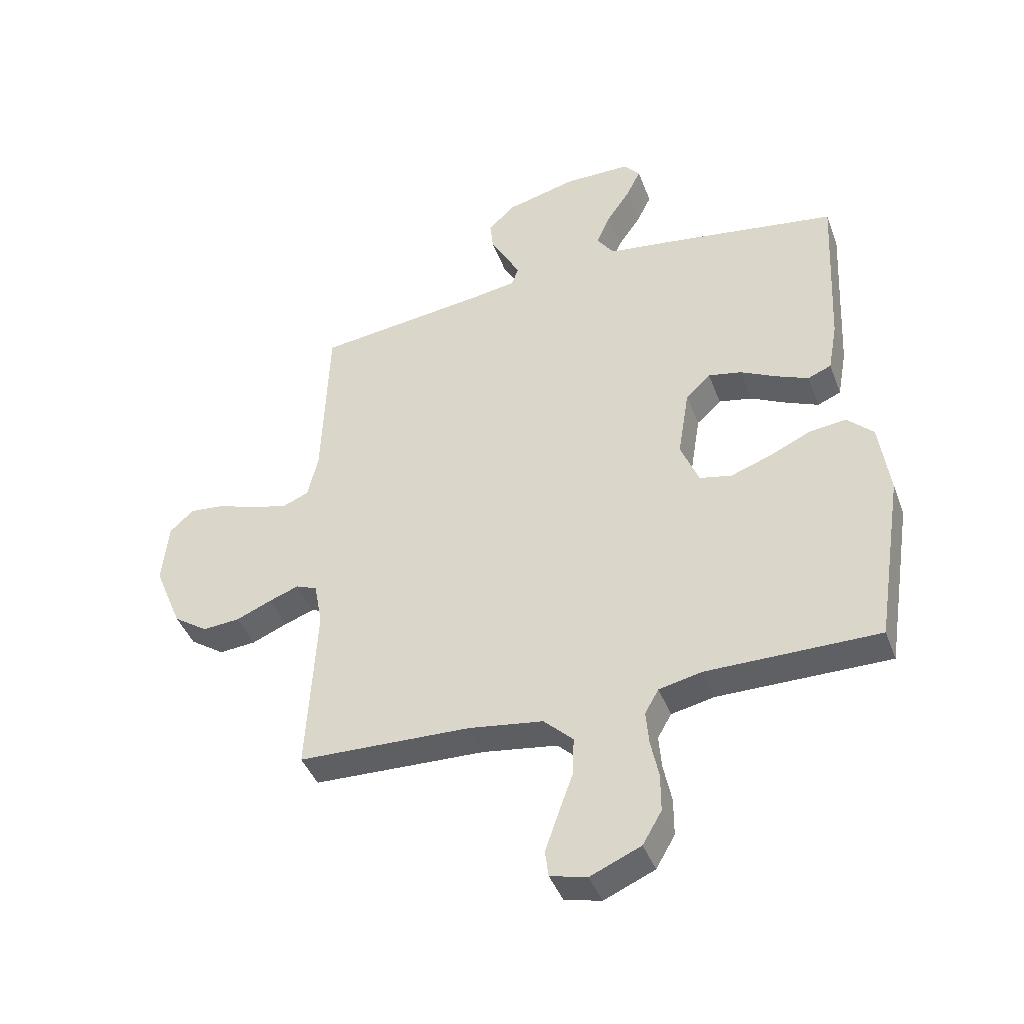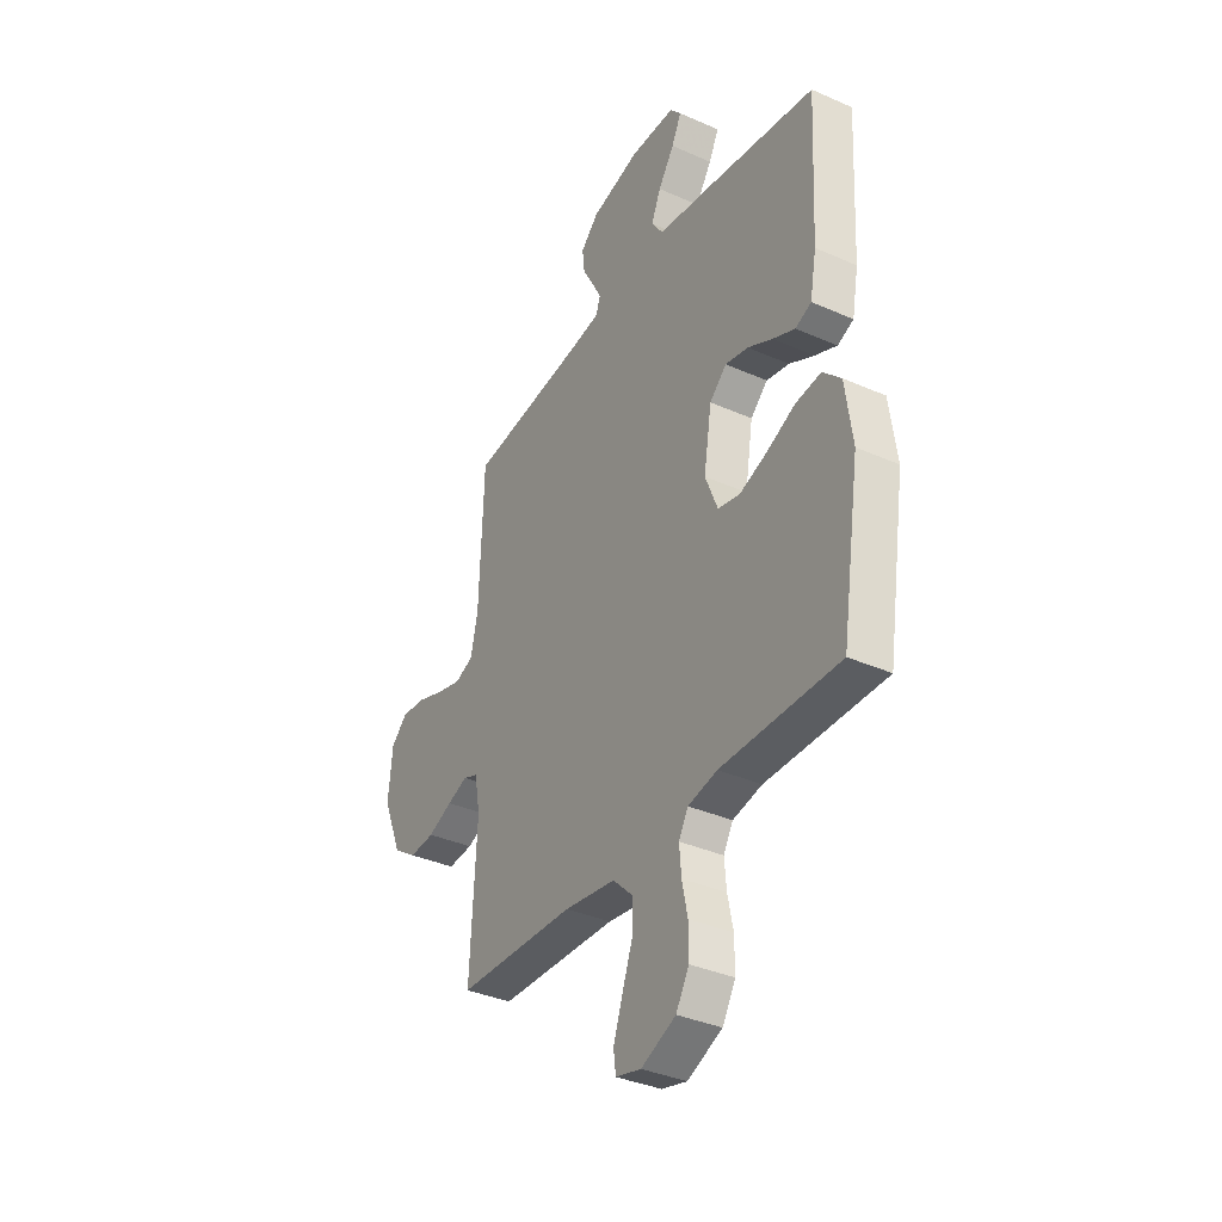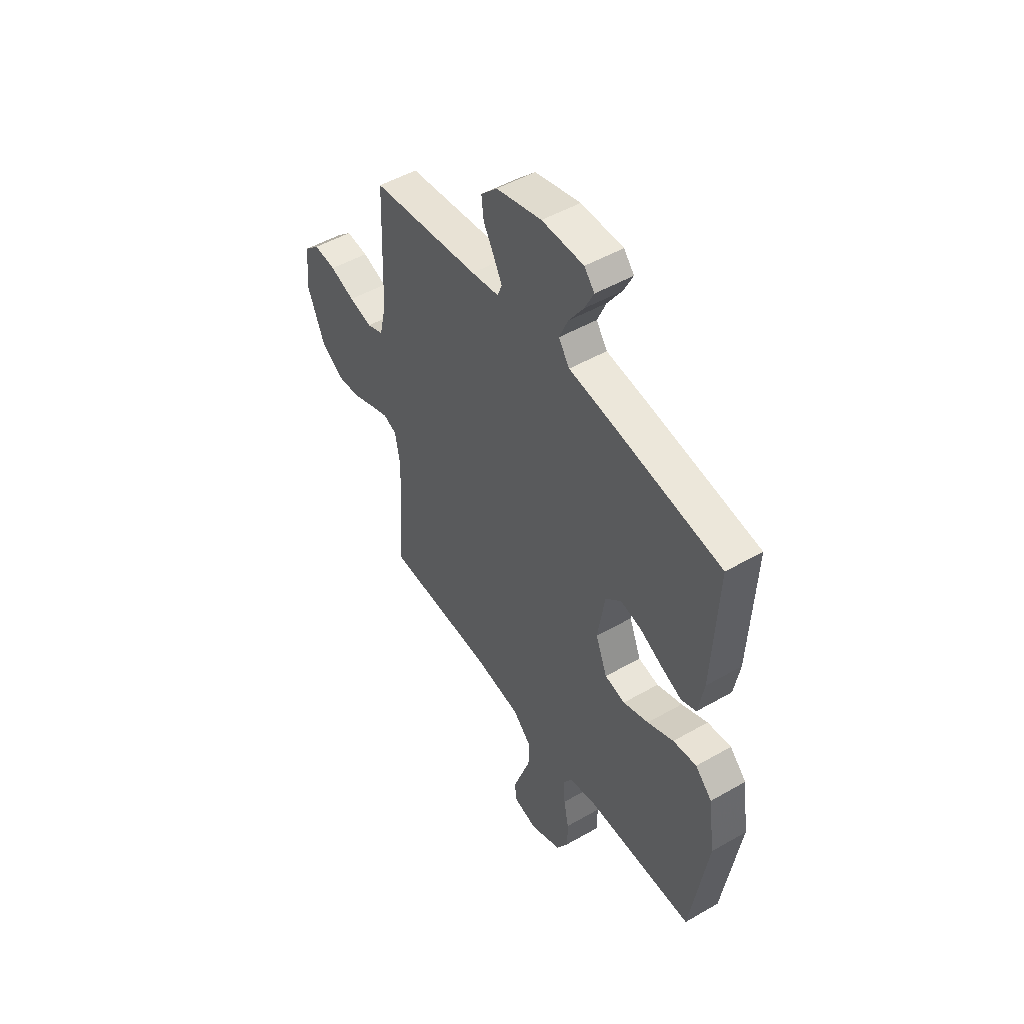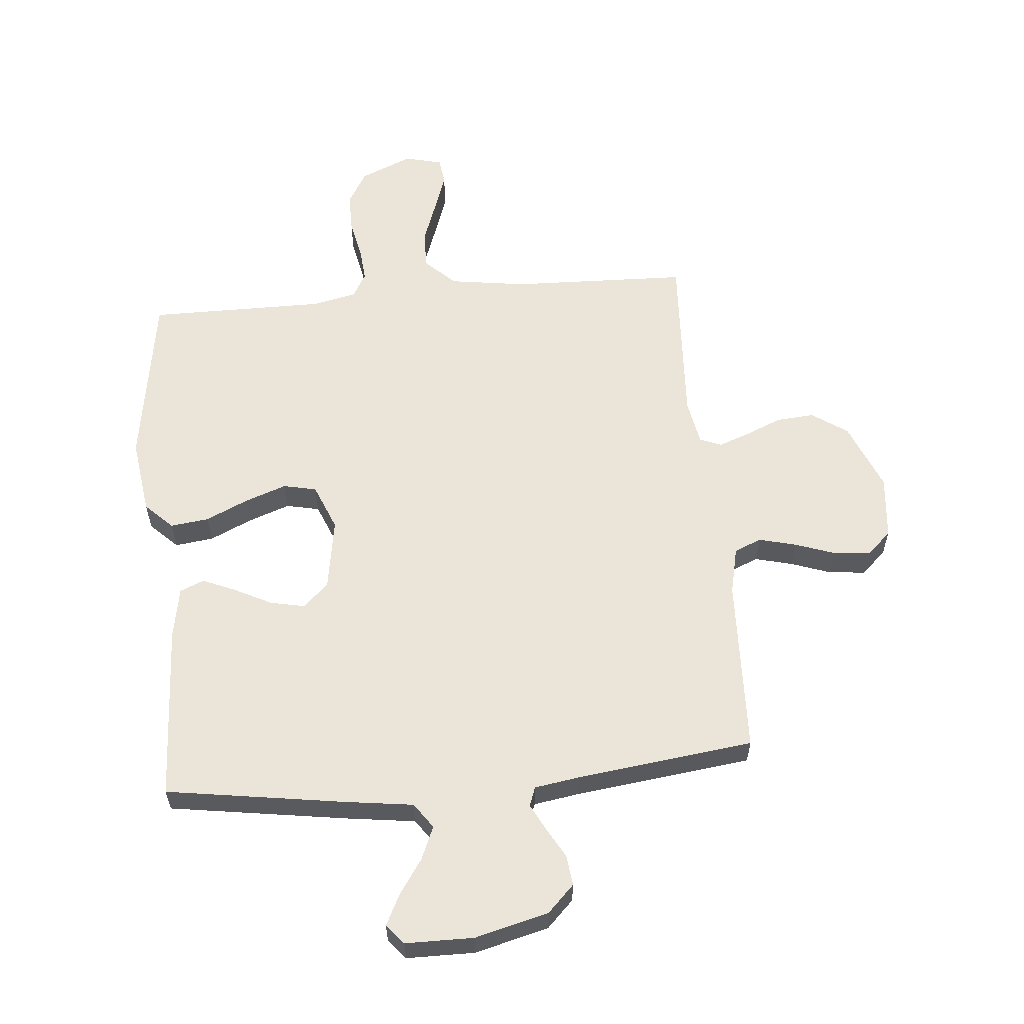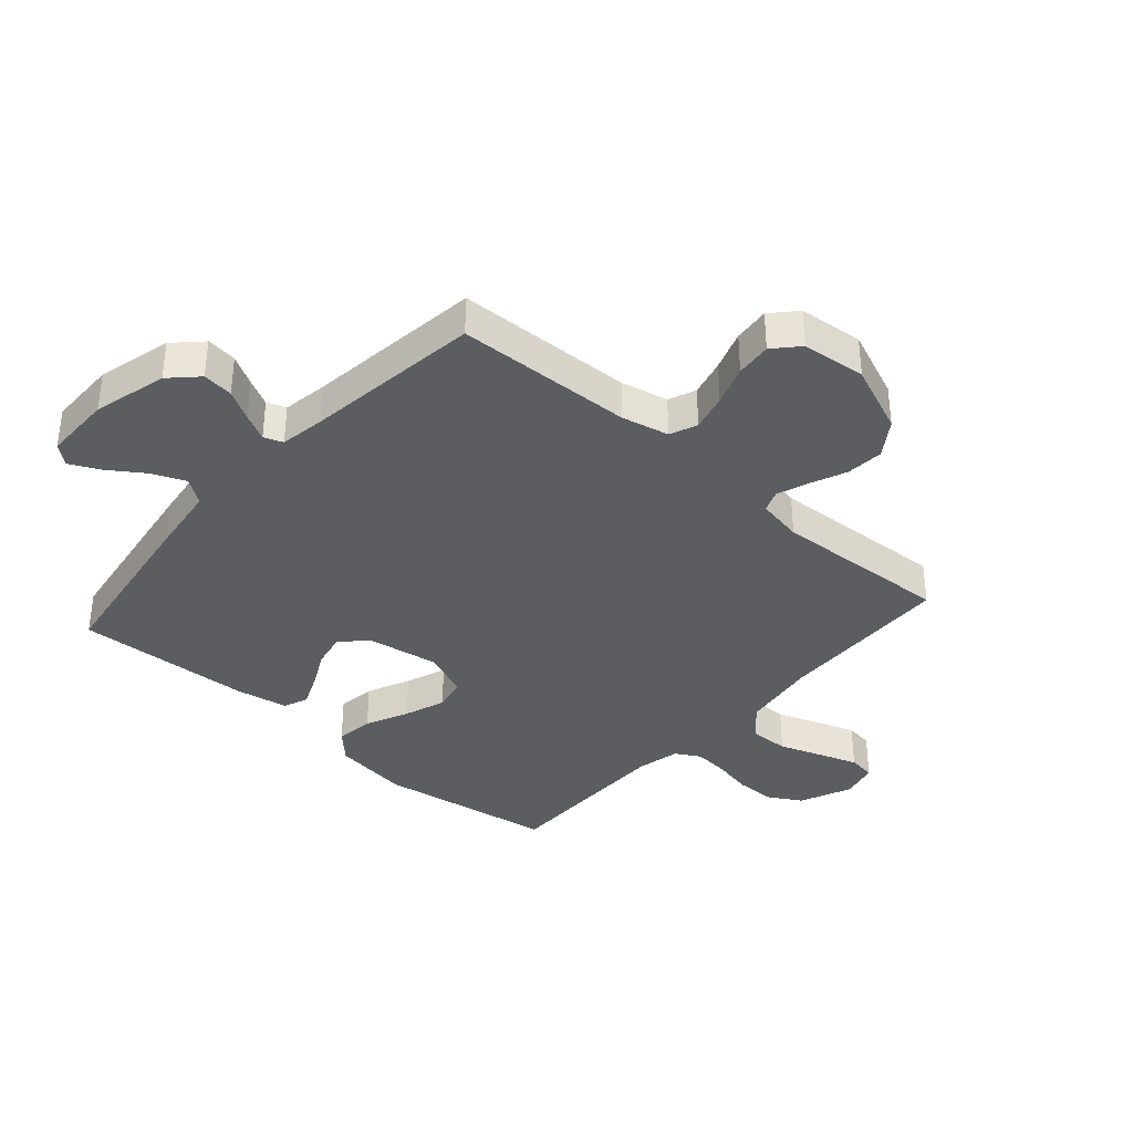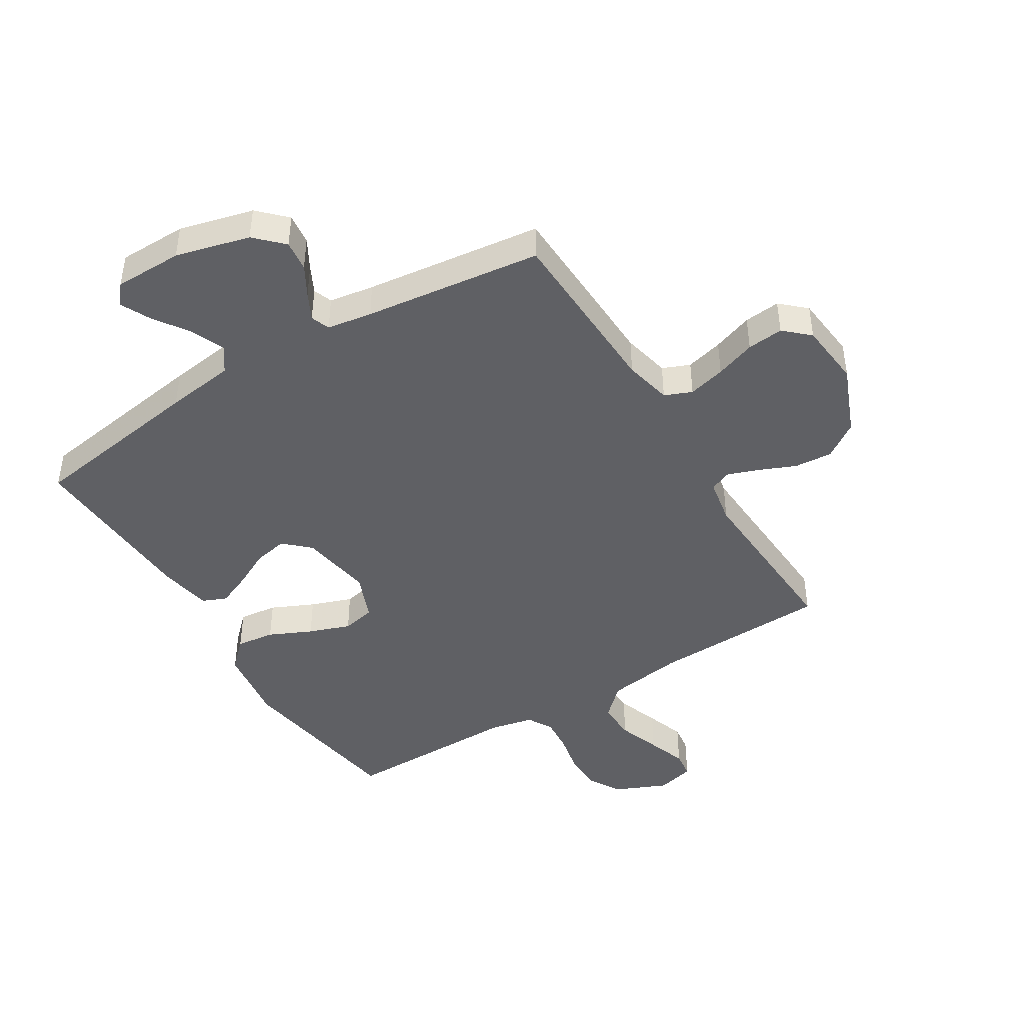
<metadata>
{"format":"obj","ext":"obj","renderer":"f3d","projection":"perspective","resolution":1024,"background":"white","views":[{"elev":-42.3,"azim":-160.3,"up":"+Z"},{"elev":-35.9,"azim":-120.2,"up":"+Z"},{"elev":49.6,"azim":-122.4,"up":"+Z"},{"elev":58.9,"azim":-5.2,"up":"+Y"},{"elev":-36.6,"azim":48.5,"up":"+Y"},{"elev":-44.4,"azim":31.5,"up":"+Y"}]}
</metadata>
<code>
v -0.5 0.07 -0.5
v -0.547 0.07 -0.2
v -0.529 0.07 -0.07
v -0.483 0.07 -0.025
v -0.418 0.07 -0.033
v -0.346 0.07 -0.066
v -0.276 0.07 -0.091
v -0.22 0.07 -0.079
v -0.188 0.07 0
v -0.208 0.07 0.123
v -0.251 0.07 0.163
v -0.309 0.07 0.151
v -0.372 0.07 0.119
v -0.428 0.07 0.095
v -0.469 0.07 0.112
v -0.485 0.07 0.2
v -0.5 0.07 0.5
v -0.2 0.07 0.546
v -0.083 0.07 0.562
v -0.053 0.07 0.605
v -0.077 0.07 0.661
v -0.118 0.07 0.721
v -0.143 0.07 0.772
v -0.115 0.07 0.805
v 0 0.07 0.806
v 0.125 0.07 0.774
v 0.17 0.07 0.729
v 0.164 0.07 0.677
v 0.135 0.07 0.626
v 0.112 0.07 0.581
v 0.124 0.07 0.549
v 0.2 0.07 0.537
v 0.5 0.07 0.5
v 0.511 0.07 0.2
v 0.529 0.07 0.12
v 0.575 0.07 0.101
v 0.638 0.07 0.117
v 0.706 0.07 0.141
v 0.767 0.07 0.147
v 0.809 0.07 0.109
v 0.82 0.07 0
v 0.772 0.07 -0.117
v 0.712 0.07 -0.158
v 0.648 0.07 -0.153
v 0.586 0.07 -0.127
v 0.534 0.07 -0.108
v 0.497 0.07 -0.123
v 0.483 0.07 -0.2
v 0.5 0.07 -0.5
v 0.2 0.07 -0.51
v 0.07 0.07 -0.529
v 0.019 0.07 -0.578
v 0.021 0.07 -0.644
v 0.047 0.07 -0.716
v 0.07 0.07 -0.782
v 0.064 0.07 -0.828
v 0 0.07 -0.844
v -0.088 0.07 -0.806
v -0.121 0.07 -0.749
v -0.121 0.07 -0.683
v -0.107 0.07 -0.616
v -0.102 0.07 -0.557
v -0.126 0.07 -0.515
v -0.2 0.07 -0.499
v -0.5 0 -0.5
v -0.547 0 -0.2
v -0.529 0 -0.07
v -0.483 0 -0.025
v -0.418 0 -0.033
v -0.346 0 -0.066
v -0.276 0 -0.091
v -0.22 0 -0.079
v -0.188 0 0
v -0.208 0 0.123
v -0.251 0 0.163
v -0.309 0 0.151
v -0.372 0 0.119
v -0.428 0 0.095
v -0.469 0 0.112
v -0.485 0 0.2
v -0.5 0 0.5
v -0.2 0 0.546
v -0.083 0 0.562
v -0.053 0 0.605
v -0.077 0 0.661
v -0.118 0 0.721
v -0.143 0 0.772
v -0.115 0 0.805
v 0 0 0.806
v 0.125 0 0.774
v 0.17 0 0.729
v 0.164 0 0.677
v 0.135 0 0.626
v 0.112 0 0.581
v 0.124 0 0.549
v 0.2 0 0.537
v 0.5 0 0.5
v 0.511 0 0.2
v 0.529 0 0.12
v 0.575 0 0.101
v 0.638 0 0.117
v 0.706 0 0.141
v 0.767 0 0.147
v 0.809 0 0.109
v 0.82 0 0
v 0.772 0 -0.117
v 0.712 0 -0.158
v 0.648 0 -0.153
v 0.586 0 -0.127
v 0.534 0 -0.108
v 0.497 0 -0.123
v 0.483 0 -0.2
v 0.5 0 -0.5
v 0.2 0 -0.51
v 0.07 0 -0.529
v 0.019 0 -0.578
v 0.021 0 -0.644
v 0.047 0 -0.716
v 0.07 0 -0.782
v 0.064 0 -0.828
v 0 0 -0.844
v -0.088 0 -0.806
v -0.121 0 -0.749
v -0.121 0 -0.683
v -0.107 0 -0.616
v -0.102 0 -0.557
v -0.126 0 -0.515
v -0.2 0 -0.499
f 59 60 61
f 58 59 61
f 57 58 61
f 56 57 61
f 55 56 61
f 54 55 61
f 53 54 61
f 52 53 61 62
f 51 52 62 63
f 48 49 50
f 51 63 64
f 50 51 64
f 48 50 64
f 47 48 64
f 43 44 45
f 42 43 45
f 41 42 45
f 40 41 45
f 39 40 45
f 38 39 45
f 37 38 45
f 36 37 45 46
f 35 36 46 47
f 32 33 34
f 35 47 64
f 34 35 64
f 32 34 64
f 31 32 64
f 27 28 29
f 26 27 29
f 25 26 29
f 24 25 29
f 23 24 29
f 22 23 29
f 21 22 29
f 20 21 29 30
f 30 31 64
f 20 30 64
f 19 20 64
f 17 18 19
f 16 17 19
f 15 16 19
f 14 15 19
f 13 14 19
f 12 13 19
f 4 5 6
f 3 4 6
f 2 3 6
f 1 2 6
f 64 1 6
f 64 6 7
f 11 12 19
f 10 11 19
f 9 10 19
f 9 19 64
f 8 9 64
f 7 8 64
f 125 124 123
f 125 123 122
f 125 122 121
f 125 121 120
f 125 120 119
f 125 119 118
f 125 118 117
f 126 125 117 116
f 127 126 116 115
f 114 113 112
f 128 127 115
f 128 115 114
f 128 114 112
f 128 112 111
f 109 108 107
f 109 107 106
f 109 106 105
f 109 105 104
f 109 104 103
f 109 103 102
f 109 102 101
f 110 109 101 100
f 111 110 100 99
f 98 97 96
f 128 111 99
f 128 99 98
f 128 98 96
f 128 96 95
f 93 92 91
f 93 91 90
f 93 90 89
f 93 89 88
f 93 88 87
f 93 87 86
f 93 86 85
f 94 93 85 84
f 128 95 94
f 128 94 84
f 128 84 83
f 83 82 81
f 83 81 80
f 83 80 79
f 83 79 78
f 83 78 77
f 83 77 76
f 70 69 68
f 70 68 67
f 70 67 66
f 70 66 65
f 70 65 128
f 71 70 128
f 83 76 75
f 83 75 74
f 83 74 73
f 128 83 73
f 128 73 72
f 128 72 71
f 1 65 66 2
f 2 66 67 3
f 3 67 68 4
f 4 68 69 5
f 5 69 70 6
f 6 70 71 7
f 7 71 72 8
f 8 72 73 9
f 9 73 74 10
f 10 74 75 11
f 11 75 76 12
f 12 76 77 13
f 13 77 78 14
f 14 78 79 15
f 15 79 80 16
f 16 80 81 17
f 17 81 82 18
f 18 82 83 19
f 19 83 84 20
f 20 84 85 21
f 21 85 86 22
f 22 86 87 23
f 23 87 88 24
f 24 88 89 25
f 25 89 90 26
f 26 90 91 27
f 27 91 92 28
f 28 92 93 29
f 29 93 94 30
f 30 94 95 31
f 31 95 96 32
f 32 96 97 33
f 33 97 98 34
f 34 98 99 35
f 35 99 100 36
f 36 100 101 37
f 37 101 102 38
f 38 102 103 39
f 39 103 104 40
f 40 104 105 41
f 41 105 106 42
f 42 106 107 43
f 43 107 108 44
f 44 108 109 45
f 45 109 110 46
f 46 110 111 47
f 47 111 112 48
f 48 112 113 49
f 49 113 114 50
f 50 114 115 51
f 51 115 116 52
f 52 116 117 53
f 53 117 118 54
f 54 118 119 55
f 55 119 120 56
f 56 120 121 57
f 57 121 122 58
f 58 122 123 59
f 59 123 124 60
f 60 124 125 61
f 61 125 126 62
f 62 126 127 63
f 63 127 128 64
f 64 128 65 1

</code>
